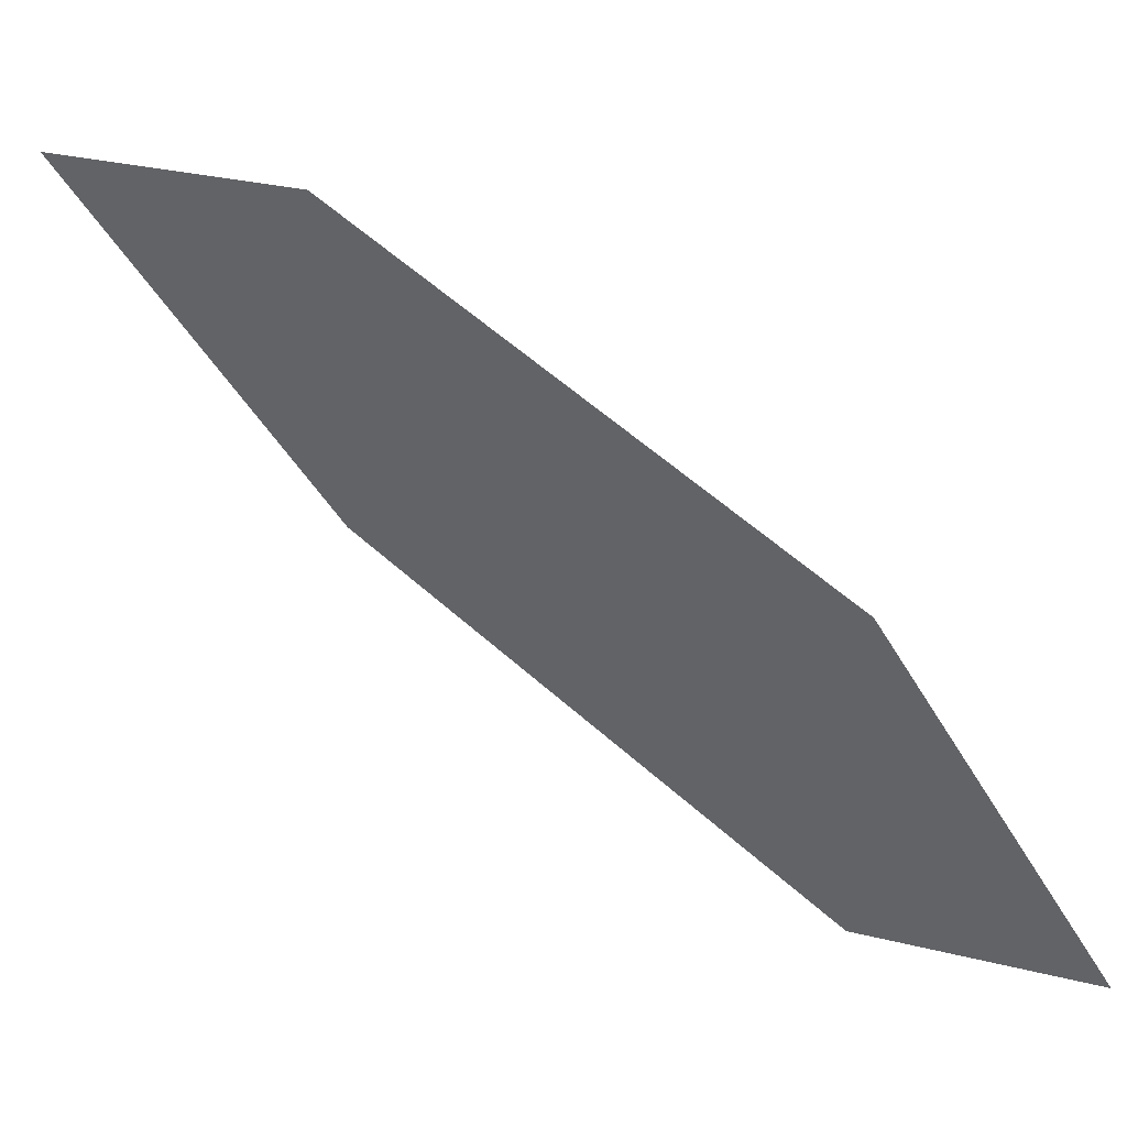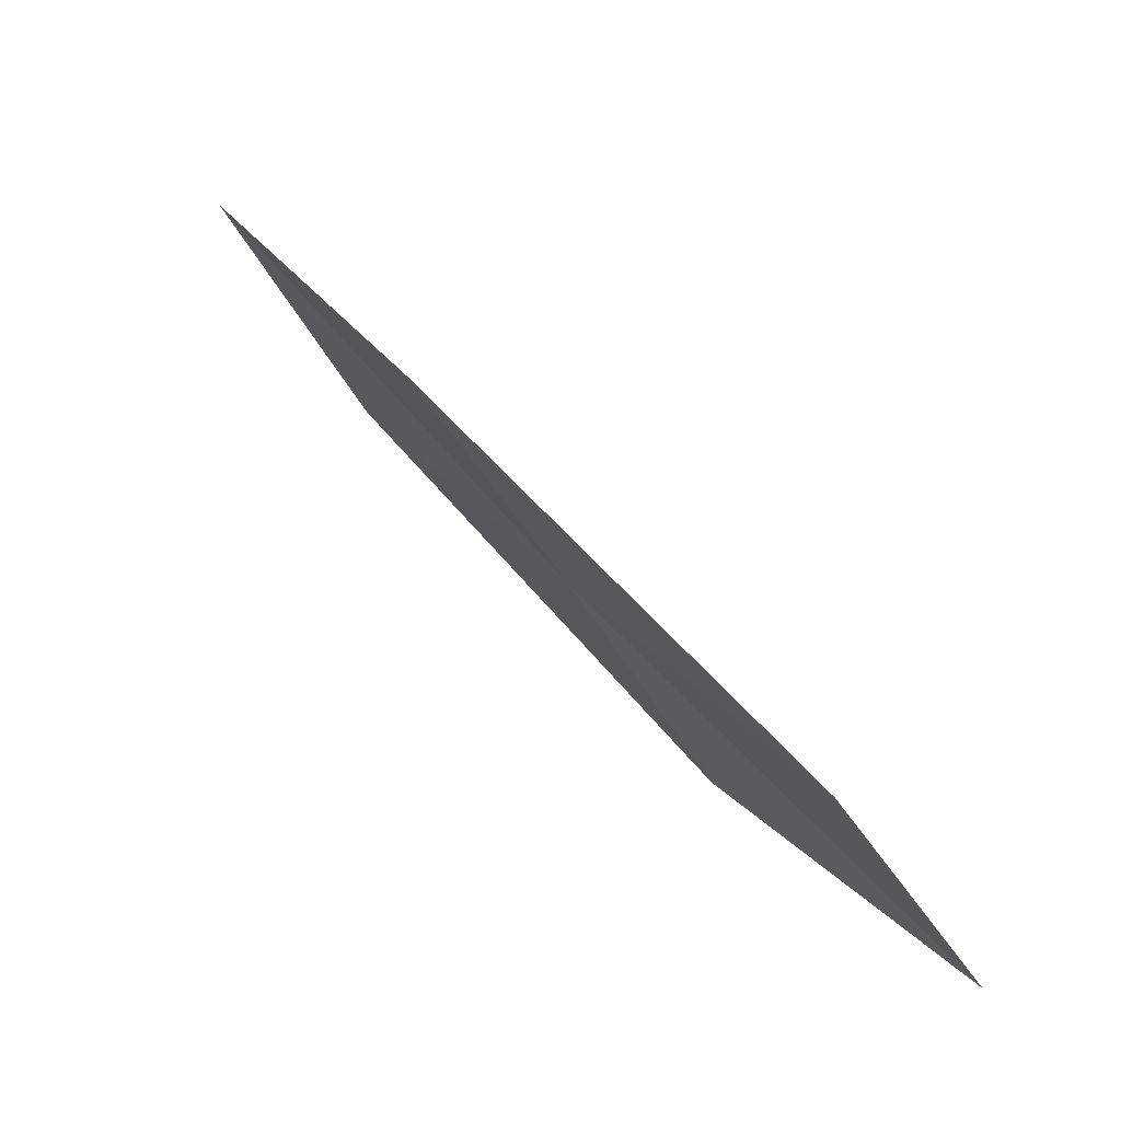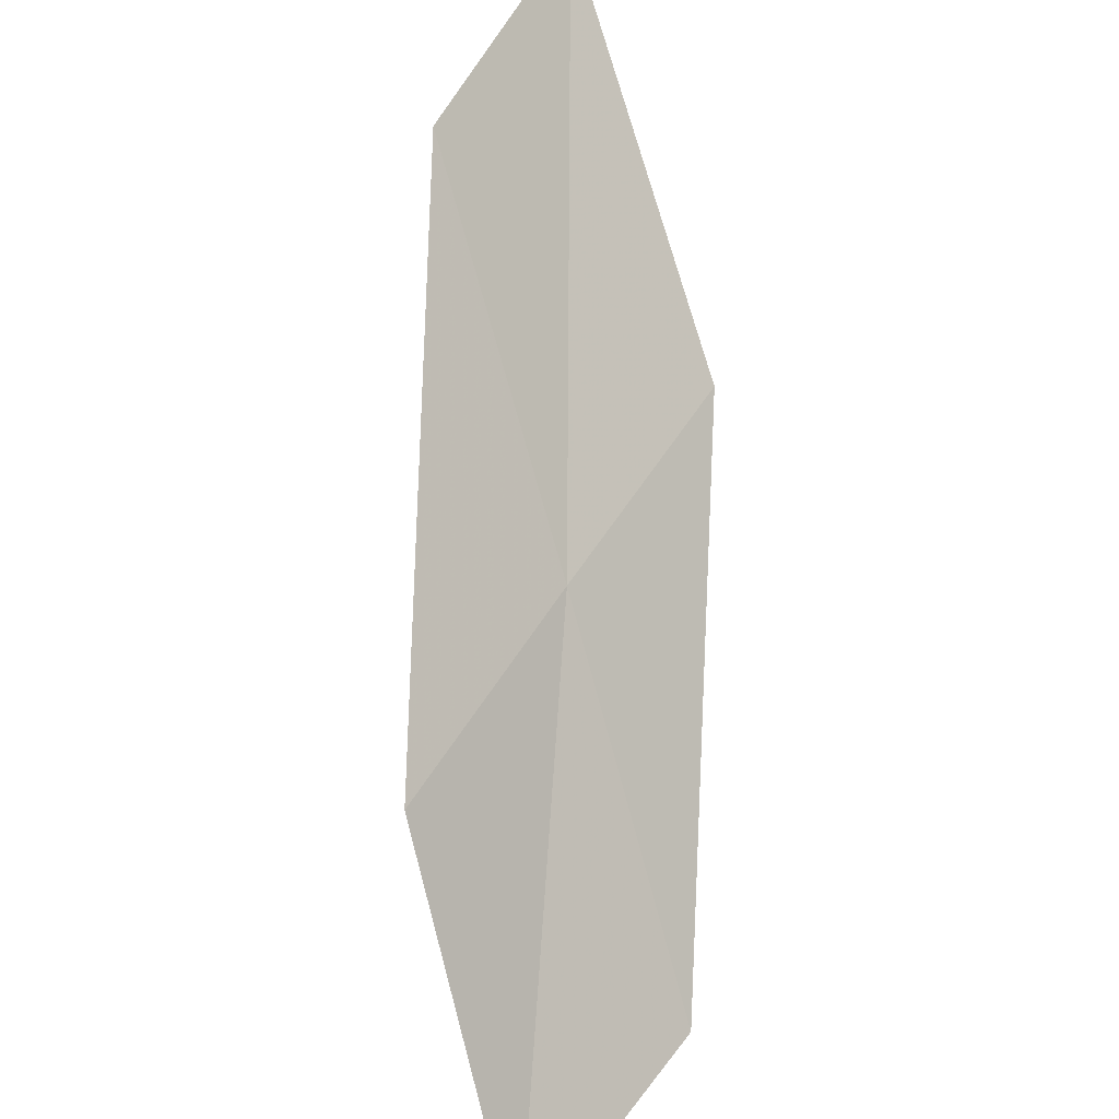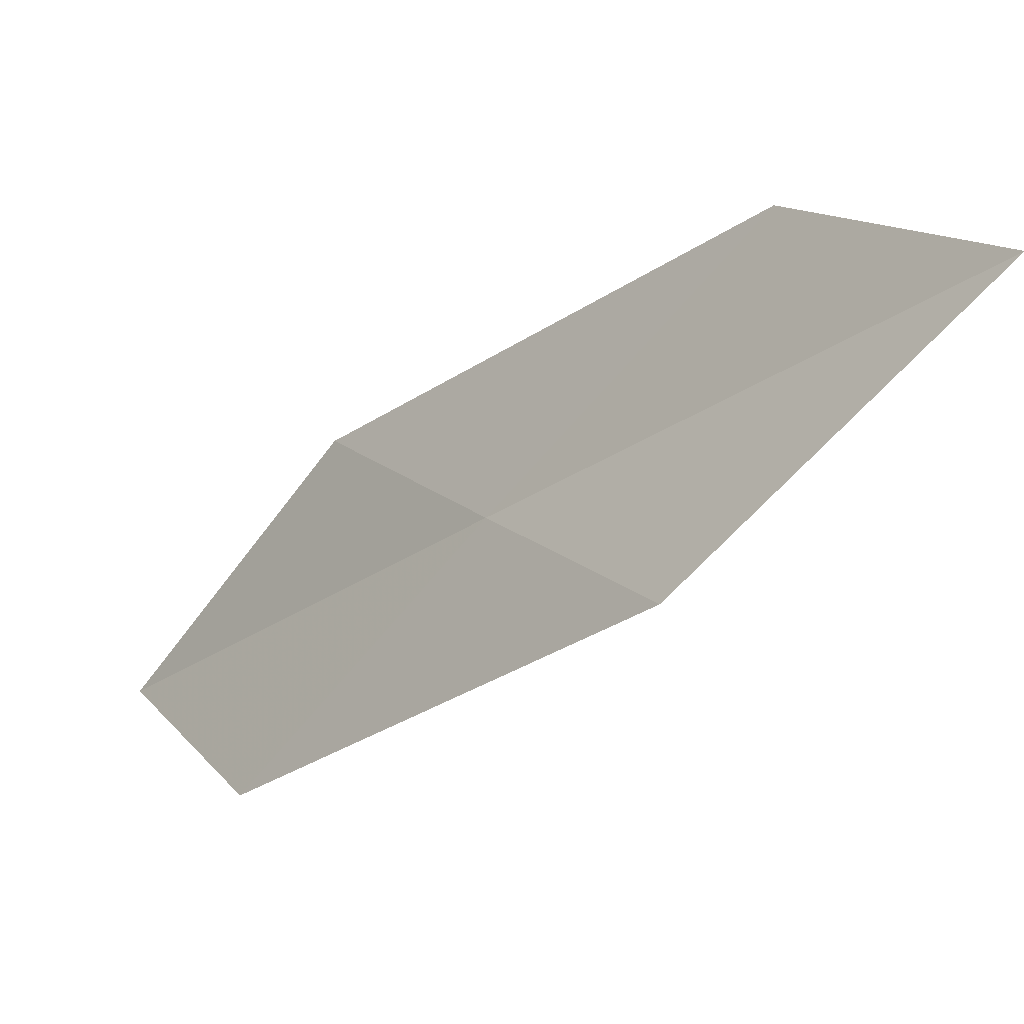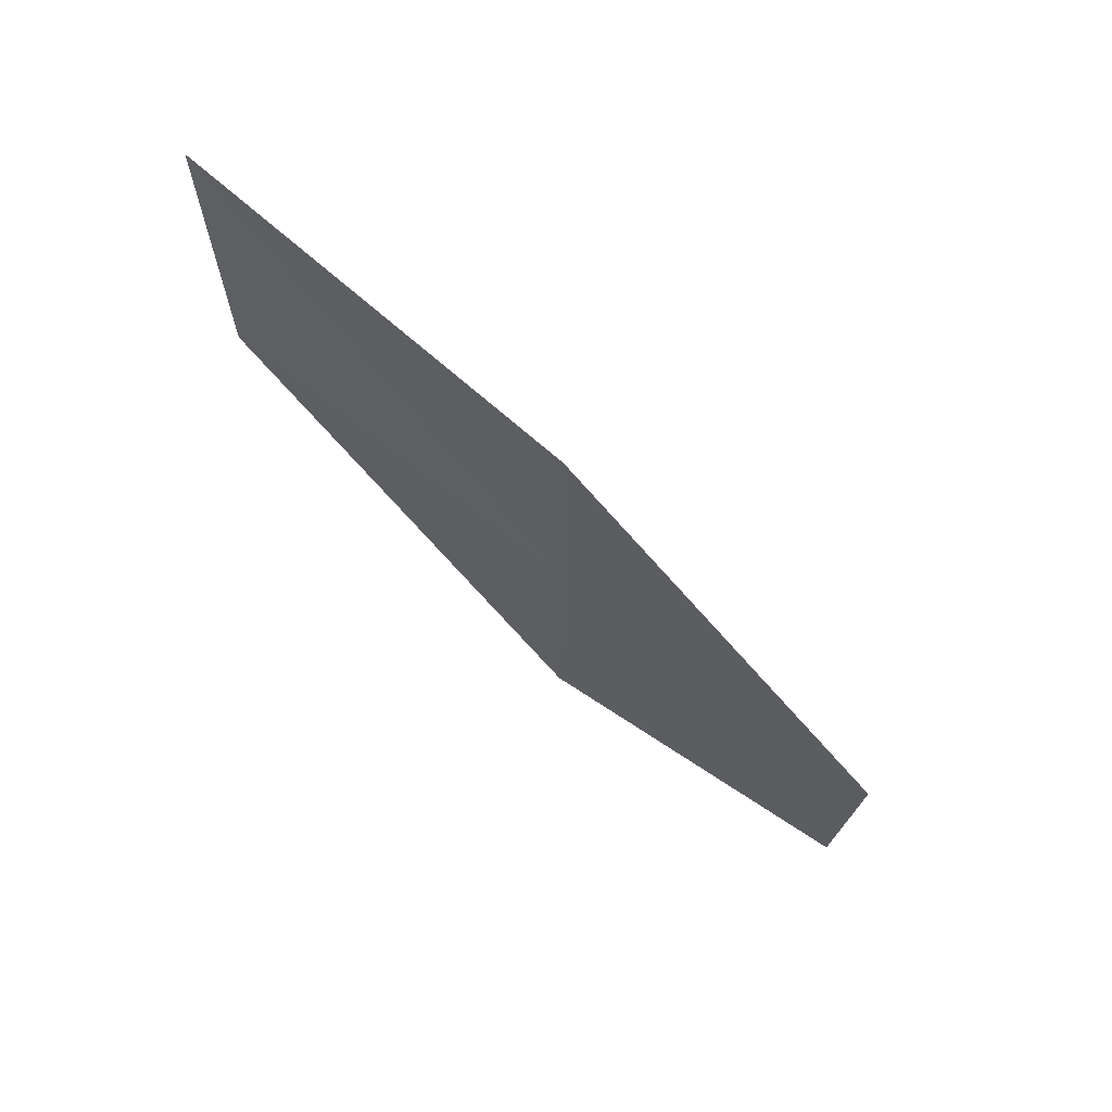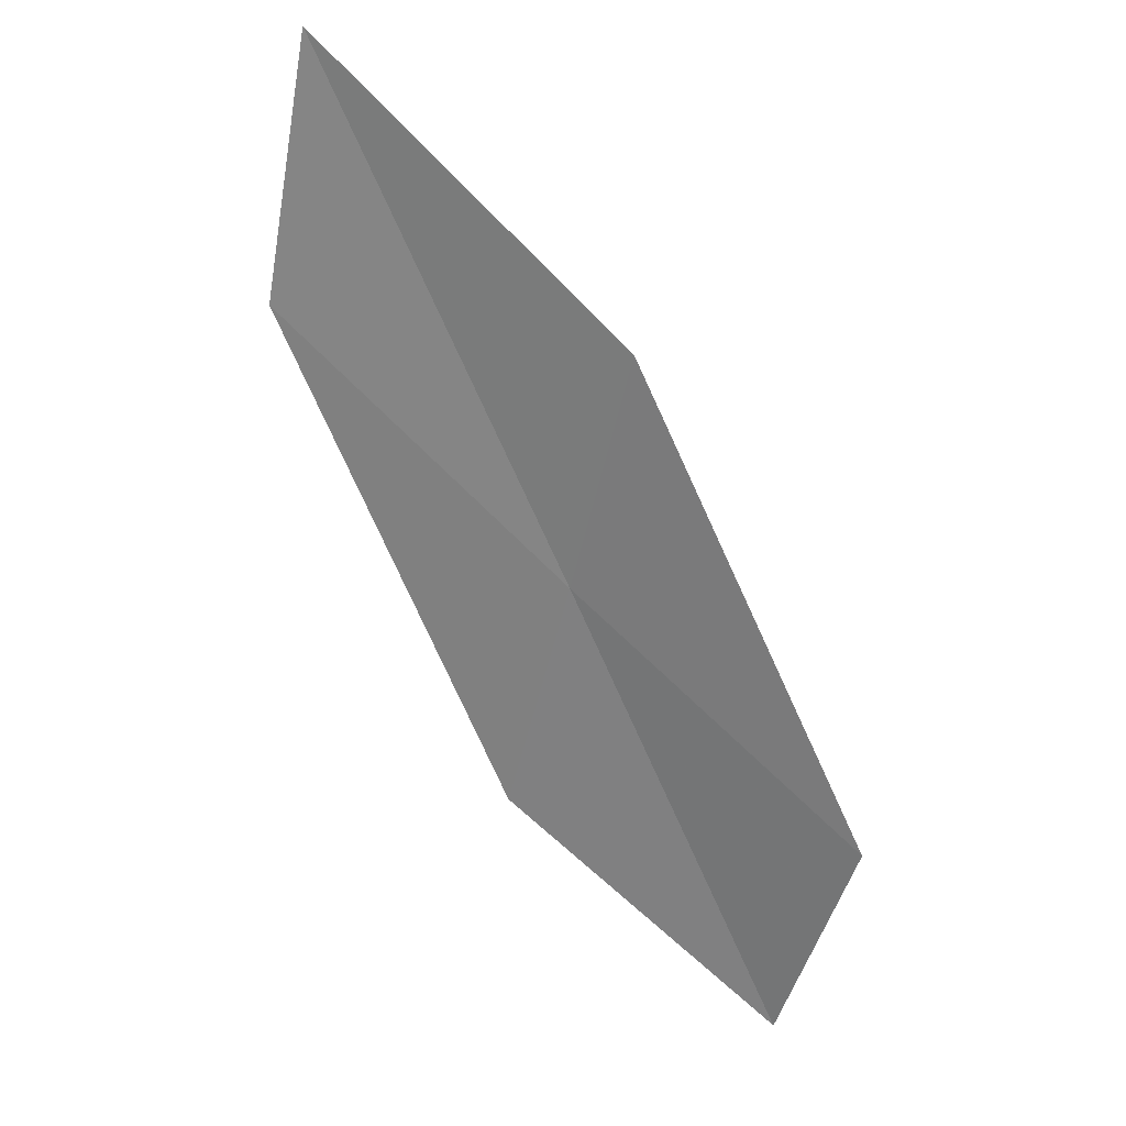
<metadata>
{"format":"obj","ext":"obj","renderer":"f3d","projection":"perspective","resolution":1024,"background":"white","views":[{"elev":0.4,"azim":73.9,"up":"+Y"},{"elev":-14.5,"azim":-51.6,"up":"+Z"},{"elev":41.4,"azim":161.9,"up":"+Y"},{"elev":30.5,"azim":-84.1,"up":"+Y"},{"elev":16.8,"azim":-101.2,"up":"+Z"},{"elev":-15.9,"azim":-118.8,"up":"+Z"}]}
</metadata>
<code>
v -27.11 13.26 16.34
v -27.25 11.82 15.23
v -27.99 13.44 17.11
v -26.33 11.71 14.53
v -26.23 13.11 15.54
v -26.94 14.67 17.47
v -27.78 14.89 18.36
f 1 3 2
f 1 2 4
f 1 4 5
f 1 5 6
f 1 7 3
f 1 6 7

</code>
